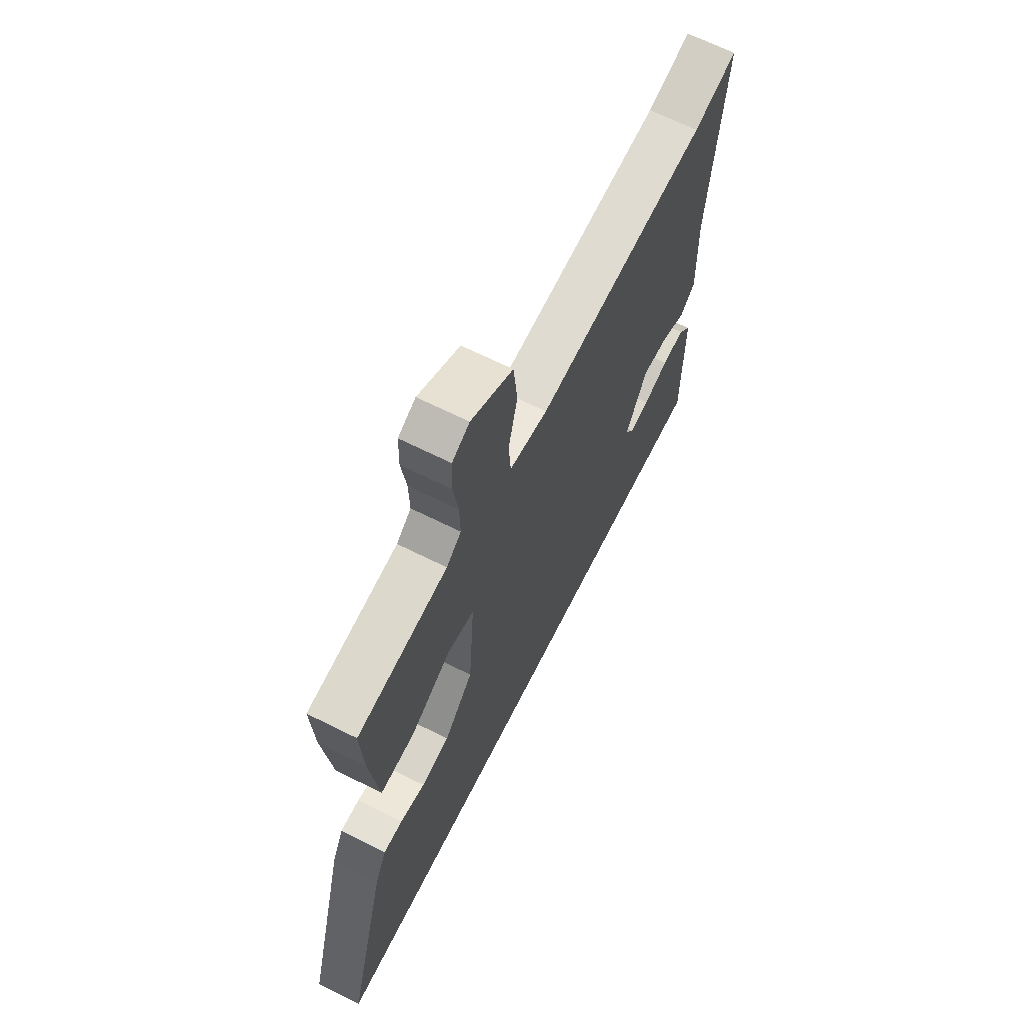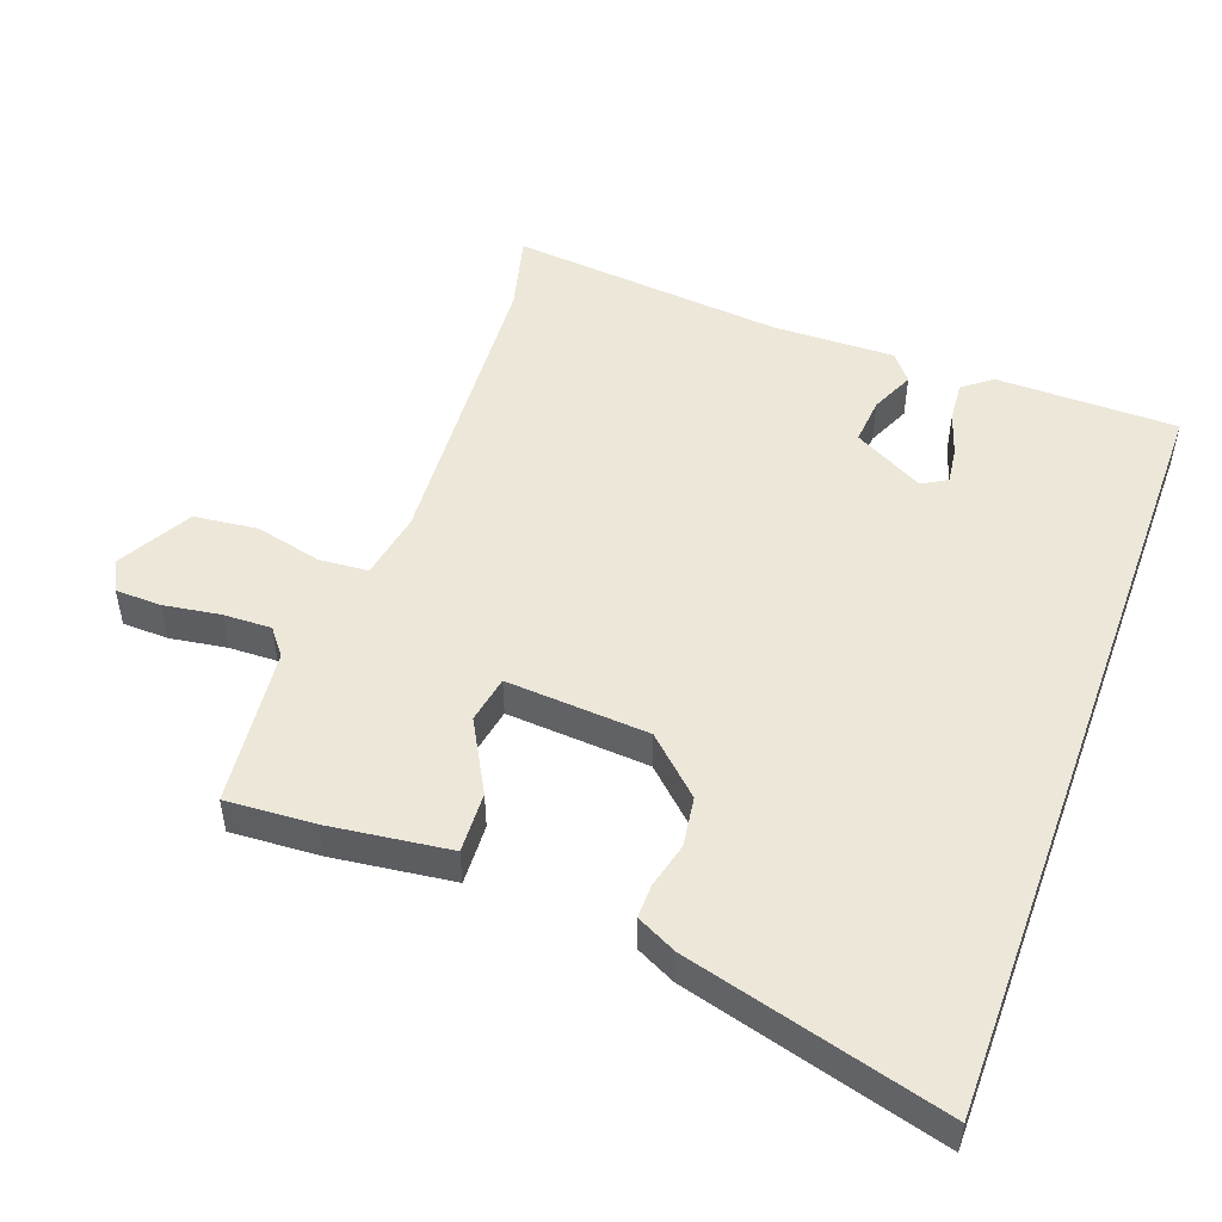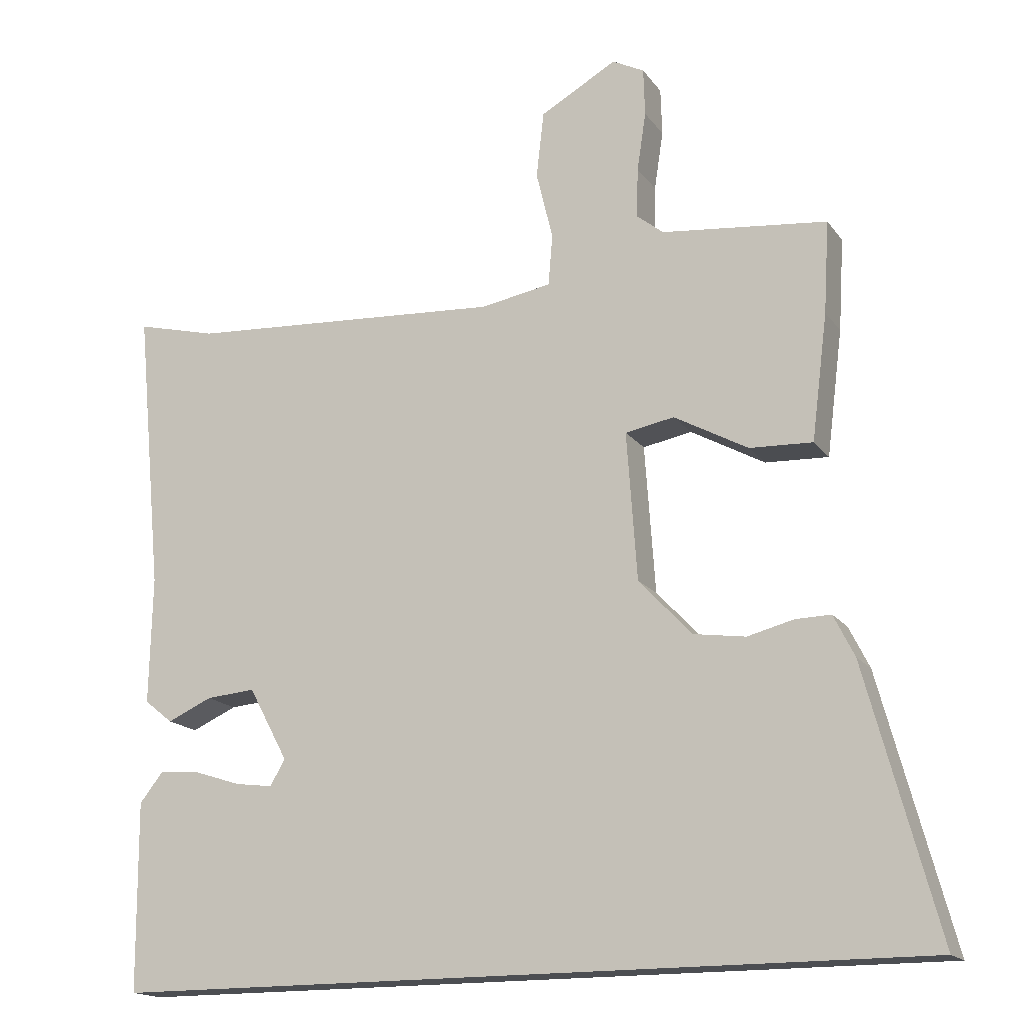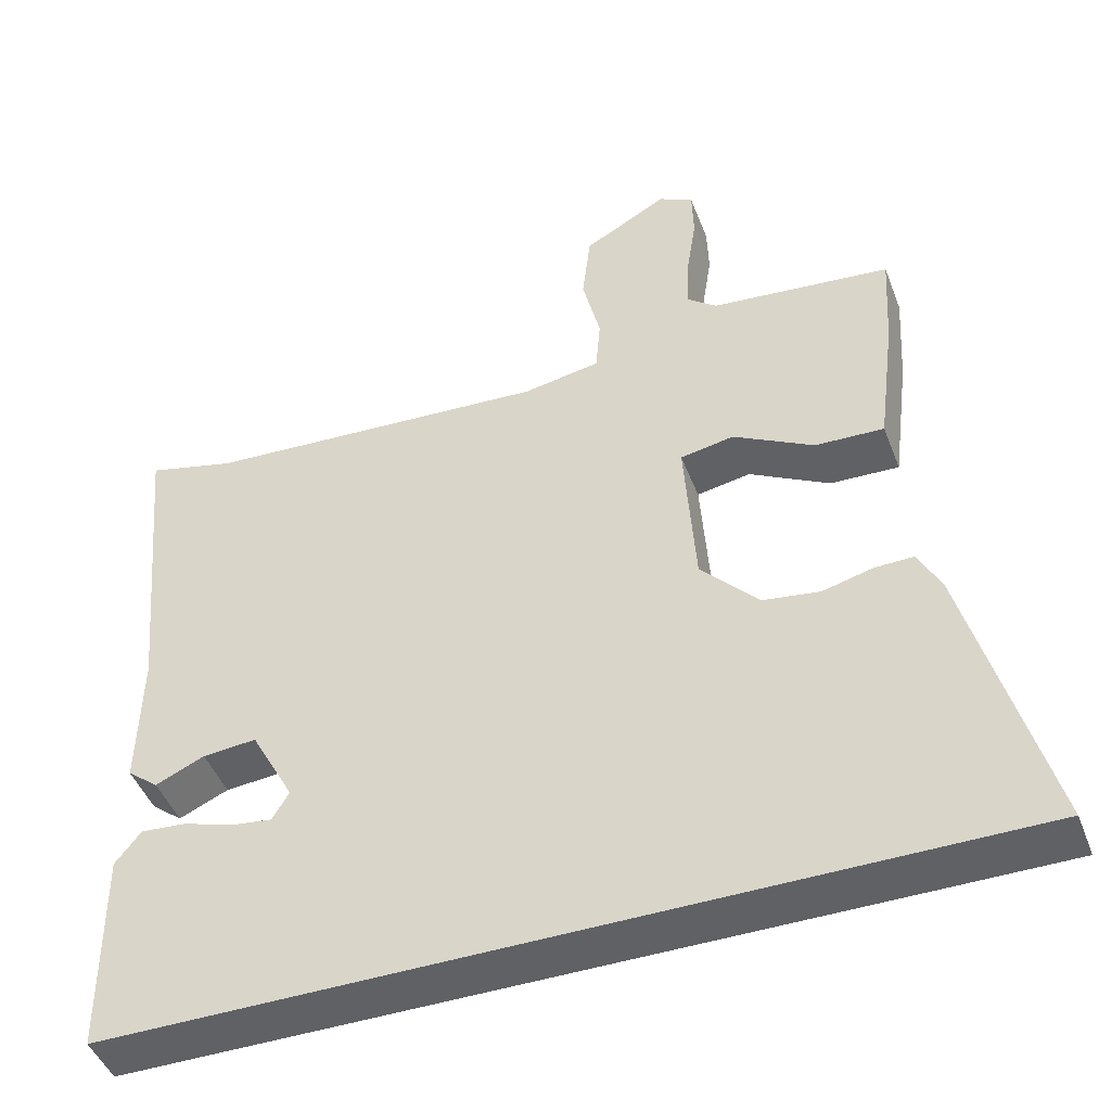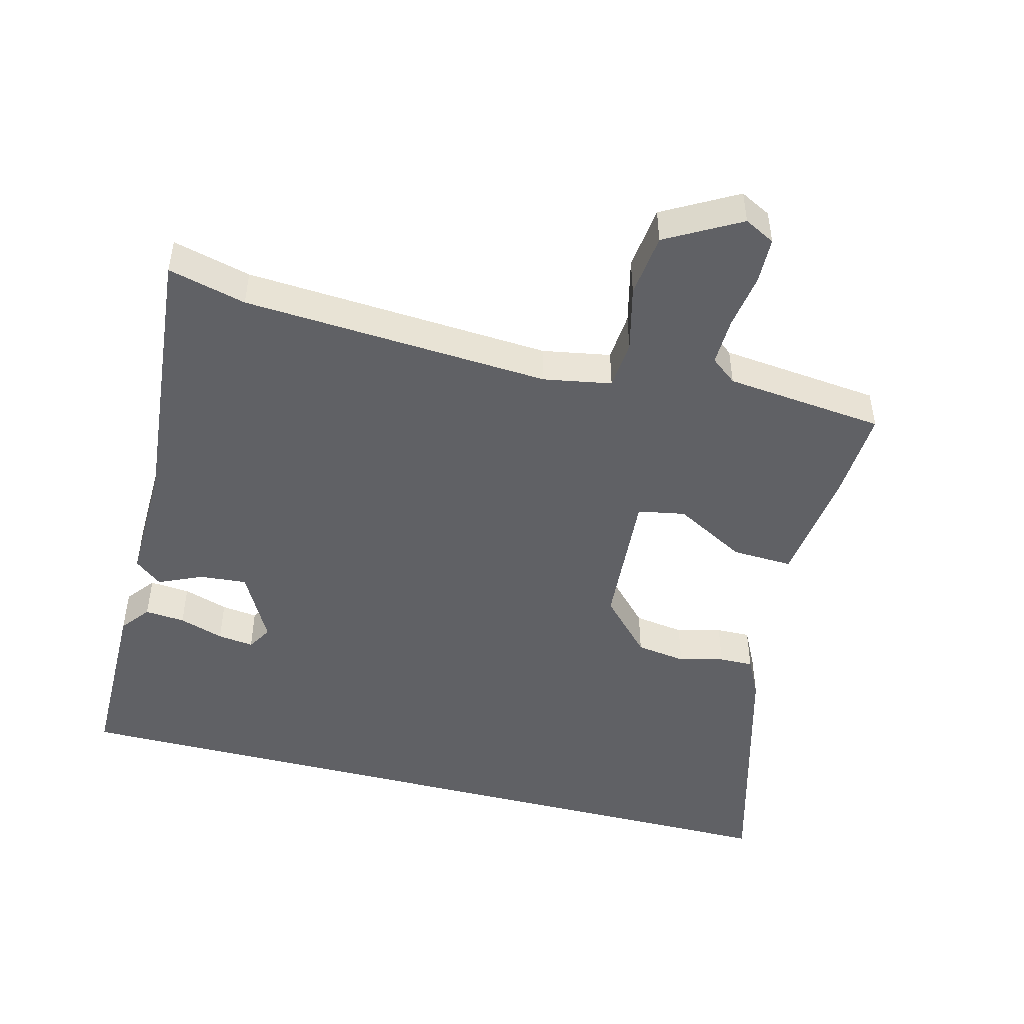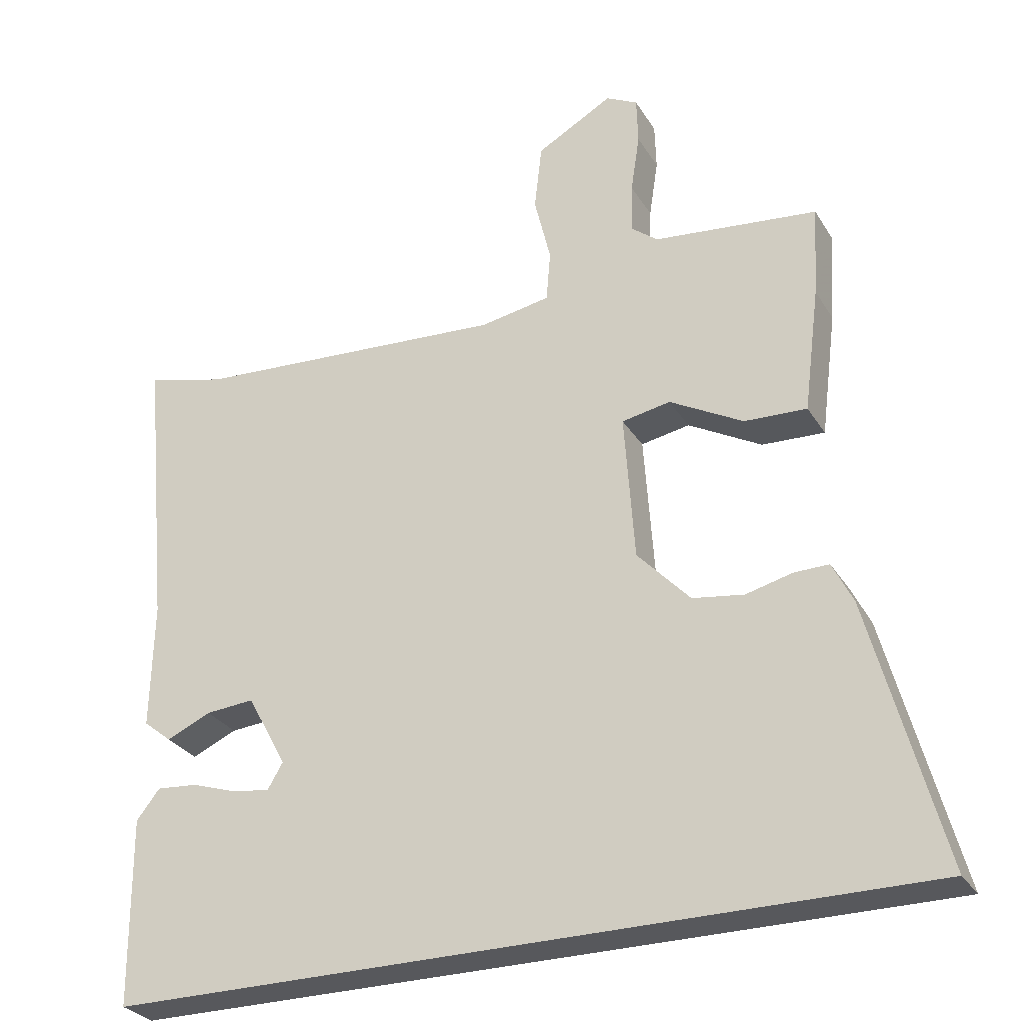
<metadata>
{"format":"obj","ext":"obj","renderer":"f3d","projection":"perspective","resolution":1024,"background":"white","views":[{"elev":66.3,"azim":116.7,"up":"+Z"},{"elev":50.0,"azim":110.1,"up":"+Y"},{"elev":-16.7,"azim":24.0,"up":"+Z"},{"elev":-46.1,"azim":20.4,"up":"+Z"},{"elev":-47.9,"azim":-14.4,"up":"+Y"},{"elev":-28.8,"azim":25.7,"up":"+Z"}]}
</metadata>
<code>
v 0.529 0.07 0.499
v 0.521 0.07 0.366
v 0.498 0.07 0.185
v 0.407 0.07 0.189
v 0.3 0.07 0.248
v 0.229 0.07 0.235
v 0.244 0.07 0.021
v 0.321 0.07 -0.061
v 0.396 0.07 -0.072
v 0.463 0.07 -0.055
v 0.514 0.07 -0.054
v 0.544 0.07 -0.114
v 0.648 0.07 -0.5
v -0.532 0.07 -0.5
v -0.534 0.07 -0.228
v -0.5 0.07 -0.185
v -0.44 0.07 -0.19
v -0.373 0.07 -0.212
v -0.319 0.07 -0.219
v -0.297 0.07 -0.182
v -0.354 0.07 -0.076
v -0.425 0.07 -0.082
v -0.49 0.07 -0.111
v -0.531 0.07 -0.078
v -0.527 0.07 0.106
v -0.566 0.07 0.517
v -0.449 0.07 0.487
v 0.012 0.07 0.457
v 0.114 0.07 0.475
v 0.12 0.07 0.549
v 0.096 0.07 0.648
v 0.107 0.07 0.744
v 0.218 0.07 0.806
v 0.264 0.07 0.782
v 0.266 0.07 0.713
v 0.253 0.07 0.628
v 0.251 0.07 0.556
v 0.29 0.07 0.525
v 0.529 0 0.499
v 0.521 0 0.366
v 0.498 0 0.185
v 0.407 0 0.189
v 0.3 0 0.248
v 0.229 0 0.235
v 0.244 0 0.021
v 0.321 0 -0.061
v 0.396 0 -0.072
v 0.463 0 -0.055
v 0.514 0 -0.054
v 0.544 0 -0.114
v 0.648 0 -0.5
v -0.532 0 -0.5
v -0.534 0 -0.228
v -0.5 0 -0.185
v -0.44 0 -0.19
v -0.373 0 -0.212
v -0.319 0 -0.219
v -0.297 0 -0.182
v -0.354 0 -0.076
v -0.425 0 -0.082
v -0.49 0 -0.111
v -0.531 0 -0.078
v -0.527 0 0.106
v -0.566 0 0.517
v -0.449 0 0.487
v 0.012 0 0.457
v 0.114 0 0.475
v 0.12 0 0.549
v 0.096 0 0.648
v 0.107 0 0.744
v 0.218 0 0.806
v 0.264 0 0.782
v 0.266 0 0.713
v 0.253 0 0.628
v 0.251 0 0.556
v 0.29 0 0.525
f 33 34 35 36
f 33 36 37
f 30 31 32 33
f 29 30 33 37
f 25 26 27
f 25 27 28
f 22 23 24 25
f 21 22 25 28
f 20 21 28 29
f 15 16 17 18
f 15 18 19
f 14 15 19
f 13 14 19
f 9 10 11 12
f 8 9 12 13
f 7 8 13 19
f 2 3 4 5
f 38 1 2 5
f 38 5 6
f 37 38 6
f 29 37 6
f 19 20 29
f 6 7 19 29
f 74 73 72 71
f 75 74 71
f 71 70 69 68
f 75 71 68 67
f 65 64 63
f 66 65 63
f 63 62 61 60
f 66 63 60 59
f 67 66 59 58
f 56 55 54 53
f 57 56 53
f 57 53 52
f 57 52 51
f 50 49 48 47
f 51 50 47 46
f 57 51 46 45
f 43 42 41 40
f 43 40 39 76
f 44 43 76
f 44 76 75
f 44 75 67
f 67 58 57
f 67 57 45 44
f 1 39 40 2
f 2 40 41 3
f 3 41 42 4
f 4 42 43 5
f 5 43 44 6
f 6 44 45 7
f 7 45 46 8
f 8 46 47 9
f 9 47 48 10
f 10 48 49 11
f 11 49 50 12
f 12 50 51 13
f 13 51 52 14
f 14 52 53 15
f 15 53 54 16
f 16 54 55 17
f 17 55 56 18
f 18 56 57 19
f 19 57 58 20
f 20 58 59 21
f 21 59 60 22
f 22 60 61 23
f 23 61 62 24
f 24 62 63 25
f 25 63 64 26
f 26 64 65 27
f 27 65 66 28
f 28 66 67 29
f 29 67 68 30
f 30 68 69 31
f 31 69 70 32
f 32 70 71 33
f 33 71 72 34
f 34 72 73 35
f 35 73 74 36
f 36 74 75 37
f 37 75 76 38
f 38 76 39 1

</code>
